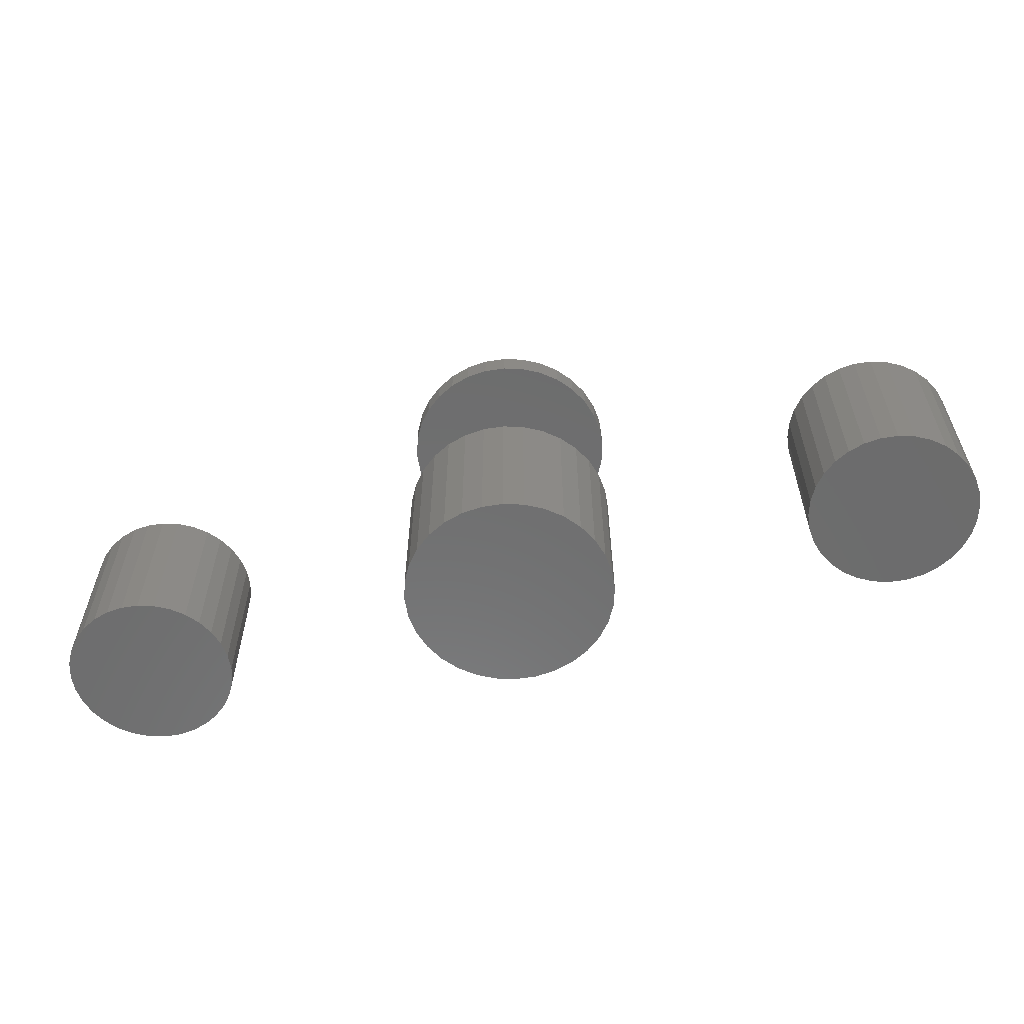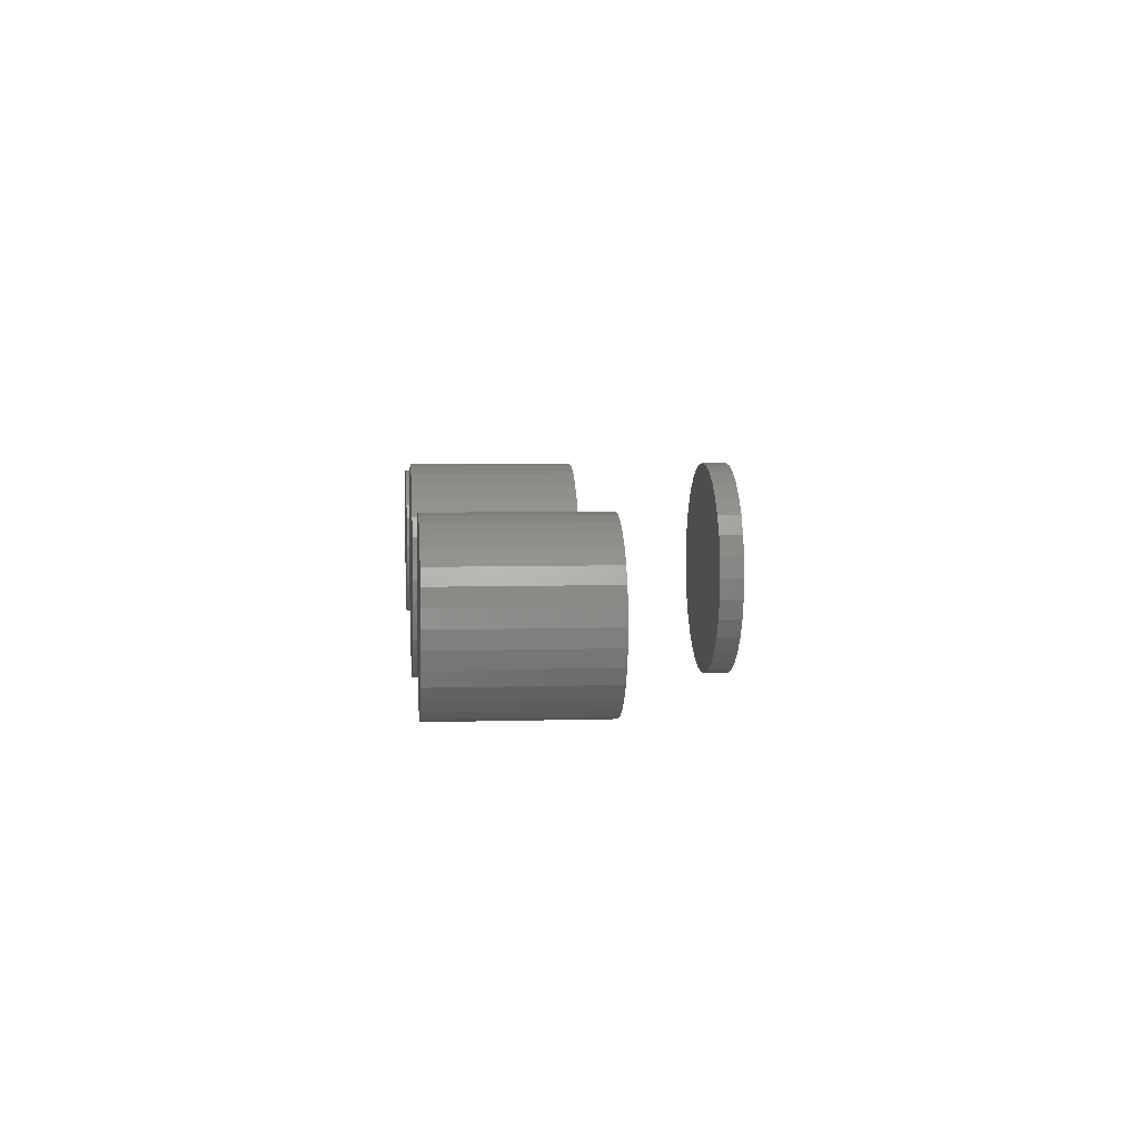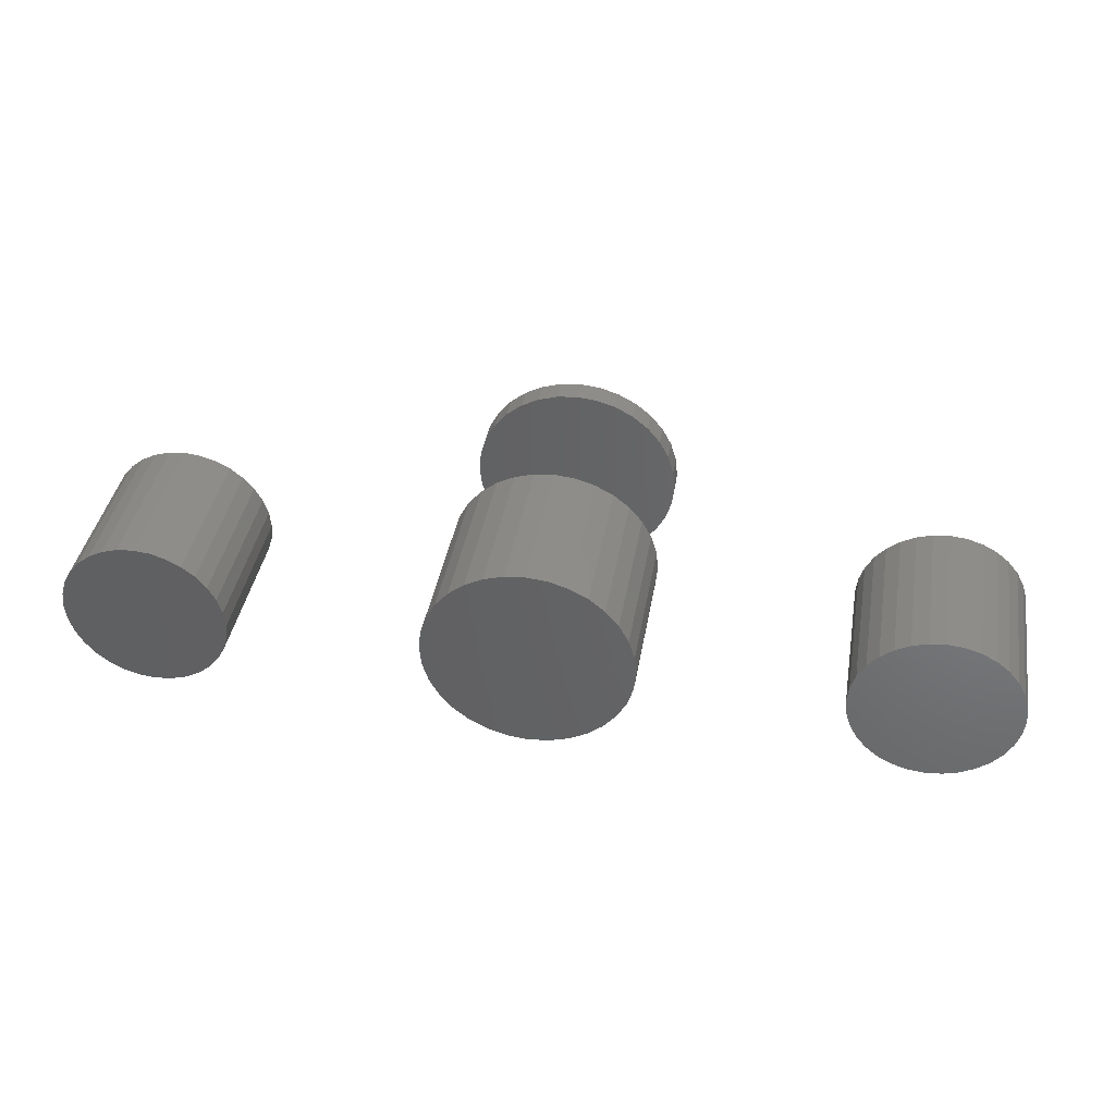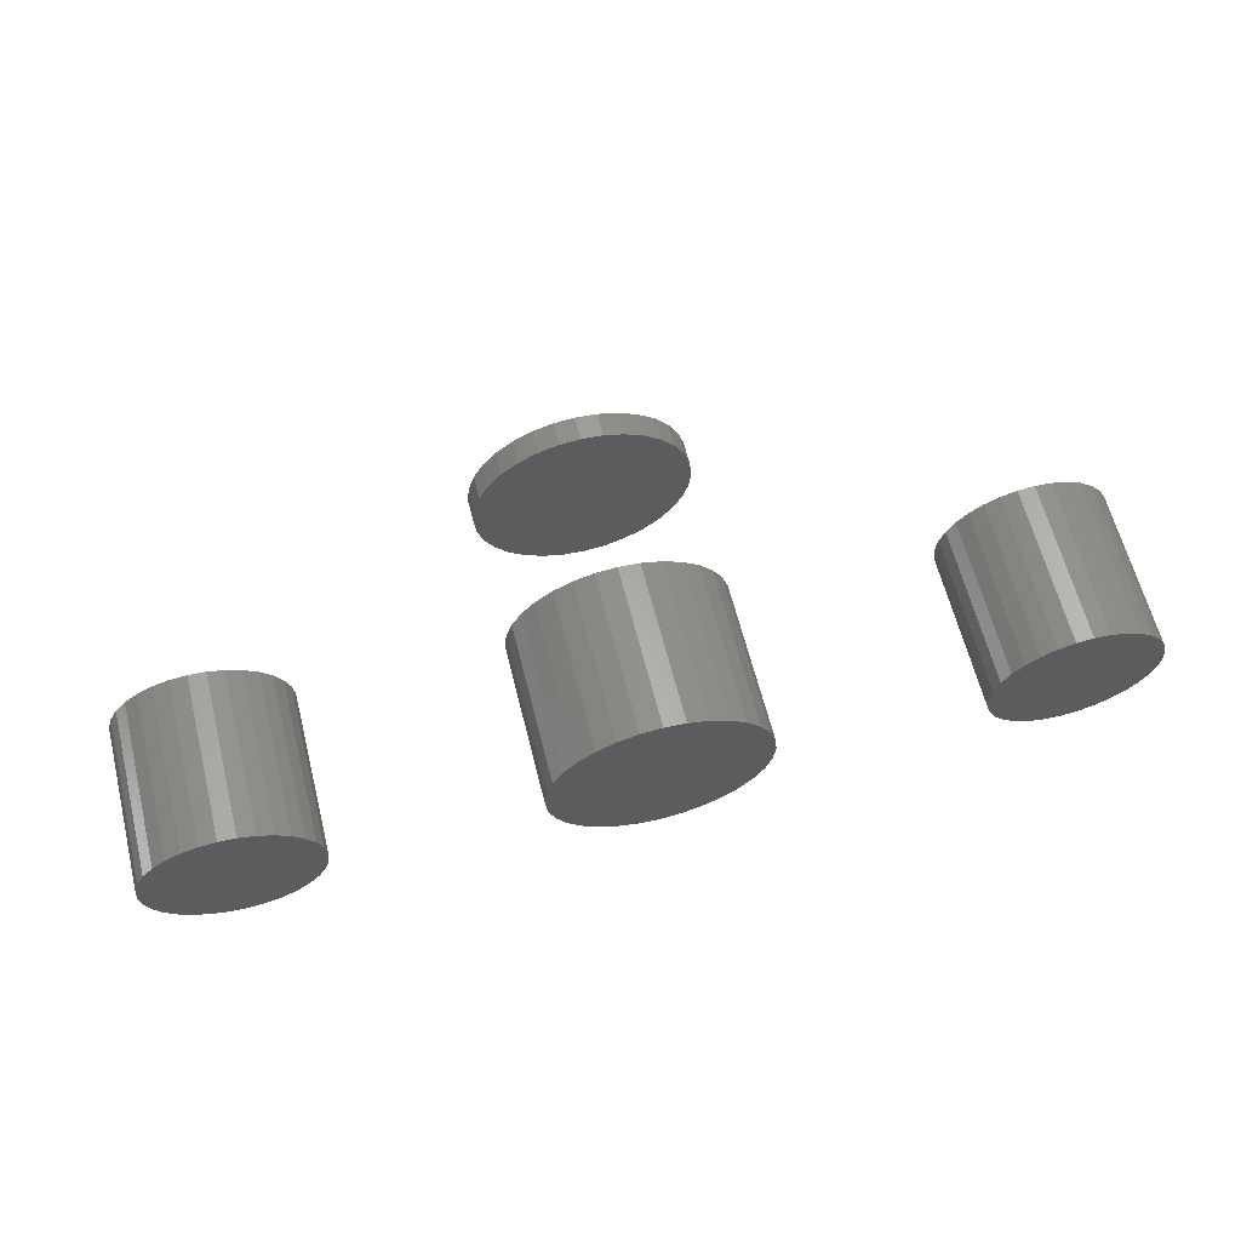
<metadata>
{"format":"stl","ext":"stl","renderer":"f3d","projection":"perspective","resolution":1024,"background":"white","views":[{"elev":-58.7,"azim":-165.2,"up":"+Z"},{"elev":5.3,"azim":-95.5,"up":"+Y"},{"elev":40.0,"azim":-170.2,"up":"+Y"},{"elev":63.5,"azim":165.8,"up":"+Y"}]}
</metadata>
<code>
# stl→obj: 256 verts, 496 faces
v -0.1382 1.734e-17 0
v -0.1382 1.734e-17 0.2109
v -0.1355 0.02763 0
v -0.1355 0.02763 0.2109
v -0.1275 0.05419 0
v -0.1275 0.05419 0.2109
v -0.1144 0.07868 0
v -0.1144 0.07868 0.2109
v -0.09676 0.1001 0
v -0.09676 0.1001 0.2109
v -0.0753 0.1177 0
v -0.0753 0.1177 0.2109
v -0.05082 0.1308 0
v -0.05082 0.1308 0.2109
v -0.02426 0.1389 0
v -0.02426 0.1389 0.2109
v 0.003372 0.1416 0
v 0.003372 0.1416 0.2109
v 0.031 0.1389 0
v 0.031 0.1389 0.2109
v 0.05756 0.1308 0
v 0.05756 0.1308 0.2109
v 0.08205 0.1177 0
v 0.08205 0.1177 0.2109
v 0.1035 0.1001 0
v 0.1035 0.1001 0.2109
v 0.1211 0.07868 0
v 0.1211 0.07868 0.2109
v 0.1342 0.05419 0
v 0.1342 0.05419 0.2109
v 0.1423 0.02763 0
v 0.1423 0.02763 0.2109
v 0.145 -1.605e-16 0
v 0.145 0 0.2109
v 0.1423 -0.02763 0
v 0.1423 -0.02763 0.2109
v 0.1342 -0.05419 0
v 0.1342 -0.05419 0.2109
v 0.1211 -0.07868 0
v 0.1211 -0.07868 0.2109
v 0.1035 -0.1001 0
v 0.1035 -0.1001 0.2109
v 0.08205 -0.1177 0
v 0.08205 -0.1177 0.2109
v 0.05756 -0.1308 0
v 0.05756 -0.1308 0.2109
v 0.031 -0.1389 0
v 0.031 -0.1389 0.2109
v 0.003372 -0.1416 0
v 0.003372 -0.1416 0.2109
v -0.02426 -0.1389 0
v -0.02426 -0.1389 0.2109
v -0.05082 -0.1308 0
v -0.05082 -0.1308 0.2109
v -0.0753 -0.1177 0
v -0.0753 -0.1177 0.2109
v -0.09676 -0.1001 0
v -0.09676 -0.1001 0.2109
v -0.1144 -0.07868 0
v -0.1144 -0.07868 0.2109
v -0.1275 -0.05419 0
v -0.1275 -0.05419 0.2109
v -0.1355 -0.02763 0
v -0.1355 -0.02763 0.2109
v 0.4933 0.1102 0.2109
v 0.537 0.1102 0.2109
v 0.5151 0.1123 0.2109
v 0.4723 0.1038 0.2109
v 0.5579 0.1038 0.2109
v 0.453 0.09349 0.2109
v 0.5773 0.09349 0.2109
v 0.5773 -0.0925 0.2109
v 0.4723 -0.1028 0.2109
v 0.5579 -0.1028 0.2109
v 0.4933 -0.1092 0.2109
v 0.537 -0.1092 0.2109
v 0.5151 -0.1113 0.2109
v 0.5942 0.07958 0.2109
v 0.436 0.07958 0.2109
v 0.6081 0.06263 0.2109
v 0.4221 0.06263 0.2109
v 0.6185 0.04329 0.2109
v 0.4118 0.04329 0.2109
v 0.6248 0.02231 0.2109
v 0.4054 0.02231 0.2109
v 0.627 0.0004934 0.2109
v 0.4033 0.0004934 0.2109
v 0.6248 -0.02133 0.2109
v 0.4054 -0.02133 0.2109
v 0.6185 -0.04231 0.2109
v 0.4118 -0.04231 0.2109
v 0.6081 -0.06164 0.2109
v 0.4221 -0.06164 0.2109
v 0.5942 -0.07859 0.2109
v 0.436 -0.07859 0.2109
v 0.453 -0.0925 0.2109
v 0.5151 0.1123 0
v 0.537 0.1102 0
v 0.4933 0.1102 0
v 0.4723 0.1038 0
v 0.5579 0.1038 0
v 0.453 0.09349 0
v 0.5773 0.09349 0
v 0.5579 -0.1028 0
v 0.4723 -0.1028 0
v 0.5773 -0.0925 0
v 0.4933 -0.1092 0
v 0.537 -0.1092 0
v 0.5151 -0.1113 0
v 0.453 -0.0925 0
v 0.436 -0.07859 0
v 0.5942 -0.07859 0
v 0.4221 -0.06164 0
v 0.6081 -0.06164 0
v 0.4118 -0.04231 0
v 0.6185 -0.04231 0
v 0.4054 -0.02133 0
v 0.6248 -0.02133 0
v 0.4033 0.0004934 0
v 0.627 0.0004934 0
v 0.4054 0.02231 0
v 0.6248 0.02231 0
v 0.4118 0.04329 0
v 0.6185 0.04329 0
v 0.4221 0.06263 0
v 0.6081 0.06263 0
v 0.436 0.07958 0
v 0.5942 0.07958 0
v -0.5374 0.108 0.2109
v -0.4939 0.108 0.2109
v -0.5156 0.1101 0.2109
v -0.5583 0.1016 0.2109
v -0.4729 0.1016 0.2109
v -0.5776 0.09131 0.2109
v -0.4536 0.09131 0.2109
v -0.4536 -0.09427 0.2109
v -0.5583 -0.1046 0.2109
v -0.4729 -0.1046 0.2109
v -0.5374 -0.1109 0.2109
v -0.4939 -0.1109 0.2109
v -0.5156 -0.1131 0.2109
v -0.4367 0.07743 0.2109
v -0.5945 0.07743 0.2109
v -0.4228 0.06052 0.2109
v -0.6084 0.06052 0.2109
v -0.4125 0.04123 0.2109
v -0.6187 0.04123 0.2109
v -0.4062 0.02029 0.2109
v -0.6251 0.02029 0.2109
v -0.404 -0.00148 0.2109
v -0.6272 -0.00148 0.2109
v -0.4062 -0.02325 0.2109
v -0.6251 -0.02325 0.2109
v -0.4125 -0.04419 0.2109
v -0.6187 -0.04419 0.2109
v -0.4228 -0.06348 0.2109
v -0.6084 -0.06348 0.2109
v -0.4367 -0.08039 0.2109
v -0.5945 -0.08039 0.2109
v -0.5776 -0.09427 0.2109
v -0.5156 0.1101 0
v -0.4939 0.108 0
v -0.5374 0.108 0
v -0.5583 0.1016 0
v -0.4729 0.1016 0
v -0.5776 0.09131 0
v -0.4536 0.09131 0
v -0.4729 -0.1046 0
v -0.5583 -0.1046 0
v -0.4536 -0.09427 0
v -0.5374 -0.1109 0
v -0.4939 -0.1109 0
v -0.5156 -0.1131 0
v -0.5776 -0.09427 0
v -0.5945 -0.08039 0
v -0.4367 -0.08039 0
v -0.6084 -0.06348 0
v -0.4228 -0.06348 0
v -0.6187 -0.04419 0
v -0.4125 -0.04419 0
v -0.6251 -0.02325 0
v -0.4062 -0.02325 0
v -0.6272 -0.00148 0
v -0.404 -0.00148 0
v -0.6251 0.02029 0
v -0.4062 0.02029 0
v -0.6187 0.04123 0
v -0.4125 0.04123 0
v -0.6084 0.06052 0
v -0.4228 0.06052 0
v -0.5945 0.07743 0
v -0.4367 0.07743 0
v -0.1382 1.734e-17 0.3906
v -0.1382 1.734e-17 0.4219
v -0.1355 0.02763 0.3906
v -0.1355 0.02763 0.4219
v -0.1275 0.05419 0.3906
v -0.1275 0.05419 0.4219
v -0.1144 0.07868 0.3906
v -0.1144 0.07868 0.4219
v -0.09676 0.1001 0.3906
v -0.09676 0.1001 0.4219
v -0.0753 0.1177 0.3906
v -0.0753 0.1177 0.4219
v -0.05082 0.1308 0.3906
v -0.05082 0.1308 0.4219
v -0.02426 0.1389 0.3906
v -0.02426 0.1389 0.4219
v 0.003372 0.1416 0.3906
v 0.003372 0.1416 0.4219
v 0.031 0.1389 0.3906
v 0.031 0.1389 0.4219
v 0.05756 0.1308 0.3906
v 0.05756 0.1308 0.4219
v 0.08205 0.1177 0.3906
v 0.08205 0.1177 0.4219
v 0.1035 0.1001 0.3906
v 0.1035 0.1001 0.4219
v 0.1211 0.07868 0.3906
v 0.1211 0.07868 0.4219
v 0.1342 0.05419 0.3906
v 0.1342 0.05419 0.4219
v 0.1423 0.02763 0.3906
v 0.1423 0.02763 0.4219
v 0.145 -1.605e-16 0.3906
v 0.145 0 0.4219
v 0.1423 -0.02763 0.3906
v 0.1423 -0.02763 0.4219
v 0.1342 -0.05419 0.3906
v 0.1342 -0.05419 0.4219
v 0.1211 -0.07868 0.3906
v 0.1211 -0.07868 0.4219
v 0.1035 -0.1001 0.3906
v 0.1035 -0.1001 0.4219
v 0.08205 -0.1177 0.3906
v 0.08205 -0.1177 0.4219
v 0.05756 -0.1308 0.3906
v 0.05756 -0.1308 0.4219
v 0.031 -0.1389 0.3906
v 0.031 -0.1389 0.4219
v 0.003372 -0.1416 0.3906
v 0.003372 -0.1416 0.4219
v -0.02426 -0.1389 0.3906
v -0.02426 -0.1389 0.4219
v -0.05082 -0.1308 0.3906
v -0.05082 -0.1308 0.4219
v -0.0753 -0.1177 0.3906
v -0.0753 -0.1177 0.4219
v -0.09676 -0.1001 0.3906
v -0.09676 -0.1001 0.4219
v -0.1144 -0.07868 0.3906
v -0.1144 -0.07868 0.4219
v -0.1275 -0.05419 0.3906
v -0.1275 -0.05419 0.4219
v -0.1355 -0.02763 0.3906
v -0.1355 -0.02763 0.4219
f 1 2 3
f 3 2 4
f 3 4 5
f 5 4 6
f 5 6 7
f 7 6 8
f 7 8 9
f 9 8 10
f 9 10 11
f 11 10 12
f 11 12 13
f 13 12 14
f 13 14 15
f 15 14 16
f 15 16 17
f 17 16 18
f 17 18 19
f 19 18 20
f 19 20 21
f 21 20 22
f 21 22 23
f 23 22 24
f 23 24 25
f 25 24 26
f 25 26 27
f 27 26 28
f 27 28 29
f 29 28 30
f 29 30 31
f 31 30 32
f 31 32 33
f 33 32 34
f 33 34 35
f 35 34 36
f 35 36 37
f 37 36 38
f 37 38 39
f 39 38 40
f 39 40 41
f 41 40 42
f 41 42 43
f 43 42 44
f 43 44 45
f 45 44 46
f 45 46 47
f 47 46 48
f 47 48 49
f 49 48 50
f 49 50 51
f 51 50 52
f 51 52 53
f 53 52 54
f 53 54 55
f 55 54 56
f 55 56 57
f 57 56 58
f 57 58 59
f 59 58 60
f 59 60 61
f 61 60 62
f 61 62 63
f 63 62 64
f 63 64 1
f 1 64 2
f 16 20 18
f 20 16 14
f 20 14 22
f 46 52 48
f 48 52 50
f 22 14 24
f 24 14 12
f 24 12 26
f 26 12 10
f 26 10 28
f 28 10 8
f 28 8 30
f 30 8 6
f 30 6 32
f 32 6 4
f 32 4 34
f 34 4 2
f 34 2 36
f 36 2 64
f 36 64 38
f 38 64 62
f 38 62 40
f 40 62 60
f 40 60 42
f 42 60 58
f 42 58 44
f 44 58 56
f 44 56 46
f 46 56 54
f 46 54 52
f 17 19 15
f 13 15 19
f 21 13 19
f 47 51 45
f 49 51 47
f 51 53 45
f 45 53 55
f 45 55 43
f 43 55 57
f 43 57 41
f 41 57 59
f 41 59 39
f 39 59 61
f 39 61 37
f 37 61 63
f 37 63 35
f 35 63 1
f 35 1 33
f 33 1 3
f 33 3 31
f 31 3 5
f 31 5 29
f 29 5 7
f 29 7 27
f 27 7 9
f 27 9 25
f 25 9 11
f 25 11 23
f 23 11 13
f 23 13 21
f 65 66 67
f 66 65 68
f 66 68 69
f 69 68 70
f 69 70 71
f 72 73 74
f 74 73 75
f 74 75 76
f 76 75 77
f 71 70 78
f 78 70 79
f 78 79 80
f 80 79 81
f 80 81 82
f 82 81 83
f 82 83 84
f 84 83 85
f 84 85 86
f 86 85 87
f 86 87 88
f 88 87 89
f 88 89 90
f 90 89 91
f 90 91 92
f 92 91 93
f 92 93 94
f 94 93 95
f 94 95 72
f 72 95 96
f 72 96 73
f 97 98 99
f 100 99 98
f 101 100 98
f 102 100 101
f 103 102 101
f 104 105 106
f 107 105 104
f 108 107 104
f 109 107 108
f 105 110 106
f 106 110 111
f 106 111 112
f 112 111 113
f 112 113 114
f 114 113 115
f 114 115 116
f 116 115 117
f 116 117 118
f 118 117 119
f 118 119 120
f 120 119 121
f 120 121 122
f 122 121 123
f 122 123 124
f 124 123 125
f 124 125 126
f 126 125 127
f 126 127 128
f 128 127 102
f 128 102 103
f 120 86 118
f 118 86 88
f 118 88 116
f 116 88 90
f 116 90 114
f 114 90 92
f 114 92 112
f 112 92 94
f 112 94 106
f 106 94 72
f 106 72 104
f 104 72 74
f 104 74 108
f 108 74 76
f 108 76 109
f 109 76 77
f 109 77 107
f 107 77 75
f 107 75 105
f 105 75 73
f 105 73 110
f 110 73 96
f 110 96 111
f 111 96 95
f 111 95 113
f 113 95 93
f 113 93 115
f 115 93 91
f 115 91 117
f 117 91 89
f 117 89 119
f 119 89 87
f 119 87 121
f 121 87 85
f 121 85 123
f 123 85 83
f 123 83 125
f 125 83 81
f 125 81 127
f 127 81 79
f 127 79 102
f 102 79 70
f 102 70 100
f 100 70 68
f 100 68 99
f 99 68 65
f 99 65 97
f 97 65 67
f 97 67 98
f 98 67 66
f 98 66 101
f 101 66 69
f 101 69 103
f 103 69 71
f 103 71 128
f 128 71 78
f 128 78 126
f 126 78 80
f 126 80 124
f 124 80 82
f 124 82 122
f 122 82 84
f 122 84 120
f 120 84 86
f 129 130 131
f 130 129 132
f 130 132 133
f 133 132 134
f 133 134 135
f 136 137 138
f 138 137 139
f 138 139 140
f 140 139 141
f 135 134 142
f 142 134 143
f 142 143 144
f 144 143 145
f 144 145 146
f 146 145 147
f 146 147 148
f 148 147 149
f 148 149 150
f 150 149 151
f 150 151 152
f 152 151 153
f 152 153 154
f 154 153 155
f 154 155 156
f 156 155 157
f 156 157 158
f 158 157 159
f 158 159 136
f 136 159 160
f 136 160 137
f 161 162 163
f 164 163 162
f 165 164 162
f 166 164 165
f 167 166 165
f 168 169 170
f 171 169 168
f 172 171 168
f 173 171 172
f 169 174 170
f 170 174 175
f 170 175 176
f 176 175 177
f 176 177 178
f 178 177 179
f 178 179 180
f 180 179 181
f 180 181 182
f 182 181 183
f 182 183 184
f 184 183 185
f 184 185 186
f 186 185 187
f 186 187 188
f 188 187 189
f 188 189 190
f 190 189 191
f 190 191 192
f 192 191 166
f 192 166 167
f 184 150 182
f 182 150 152
f 182 152 180
f 180 152 154
f 180 154 178
f 178 154 156
f 178 156 176
f 176 156 158
f 176 158 170
f 170 158 136
f 170 136 168
f 168 136 138
f 168 138 172
f 172 138 140
f 172 140 173
f 173 140 141
f 173 141 171
f 171 141 139
f 171 139 169
f 169 139 137
f 169 137 174
f 174 137 160
f 174 160 175
f 175 160 159
f 175 159 177
f 177 159 157
f 177 157 179
f 179 157 155
f 179 155 181
f 181 155 153
f 181 153 183
f 183 153 151
f 183 151 185
f 185 151 149
f 185 149 187
f 187 149 147
f 187 147 189
f 189 147 145
f 189 145 191
f 191 145 143
f 191 143 166
f 166 143 134
f 166 134 164
f 164 134 132
f 164 132 163
f 163 132 129
f 163 129 161
f 161 129 131
f 161 131 162
f 162 131 130
f 162 130 165
f 165 130 133
f 165 133 167
f 167 133 135
f 167 135 192
f 192 135 142
f 192 142 190
f 190 142 144
f 190 144 188
f 188 144 146
f 188 146 186
f 186 146 148
f 186 148 184
f 184 148 150
f 193 194 195
f 195 194 196
f 195 196 197
f 197 196 198
f 197 198 199
f 199 198 200
f 199 200 201
f 201 200 202
f 201 202 203
f 203 202 204
f 203 204 205
f 205 204 206
f 205 206 207
f 207 206 208
f 207 208 209
f 209 208 210
f 209 210 211
f 211 210 212
f 211 212 213
f 213 212 214
f 213 214 215
f 215 214 216
f 215 216 217
f 217 216 218
f 217 218 219
f 219 218 220
f 219 220 221
f 221 220 222
f 221 222 223
f 223 222 224
f 223 224 225
f 225 224 226
f 225 226 227
f 227 226 228
f 227 228 229
f 229 228 230
f 229 230 231
f 231 230 232
f 231 232 233
f 233 232 234
f 233 234 235
f 235 234 236
f 235 236 237
f 237 236 238
f 237 238 239
f 239 238 240
f 239 240 241
f 241 240 242
f 241 242 243
f 243 242 244
f 243 244 245
f 245 244 246
f 245 246 247
f 247 246 248
f 247 248 249
f 249 248 250
f 249 250 251
f 251 250 252
f 251 252 253
f 253 252 254
f 253 254 255
f 255 254 256
f 255 256 193
f 193 256 194
f 209 211 207
f 205 207 211
f 213 205 211
f 239 243 237
f 241 243 239
f 243 245 237
f 237 245 247
f 237 247 235
f 235 247 249
f 235 249 233
f 233 249 251
f 233 251 231
f 231 251 253
f 231 253 229
f 229 253 255
f 229 255 227
f 227 255 193
f 227 193 225
f 225 193 195
f 225 195 223
f 223 195 197
f 223 197 221
f 221 197 199
f 221 199 219
f 219 199 201
f 219 201 217
f 217 201 203
f 217 203 215
f 215 203 205
f 215 205 213
f 208 212 210
f 212 208 206
f 212 206 214
f 238 244 240
f 240 244 242
f 214 206 216
f 216 206 204
f 216 204 218
f 218 204 202
f 218 202 220
f 220 202 200
f 220 200 222
f 222 200 198
f 222 198 224
f 224 198 196
f 224 196 226
f 226 196 194
f 226 194 228
f 228 194 256
f 228 256 230
f 230 256 254
f 230 254 232
f 232 254 252
f 232 252 234
f 234 252 250
f 234 250 236
f 236 250 248
f 236 248 238
f 238 248 246
f 238 246 244

</code>
